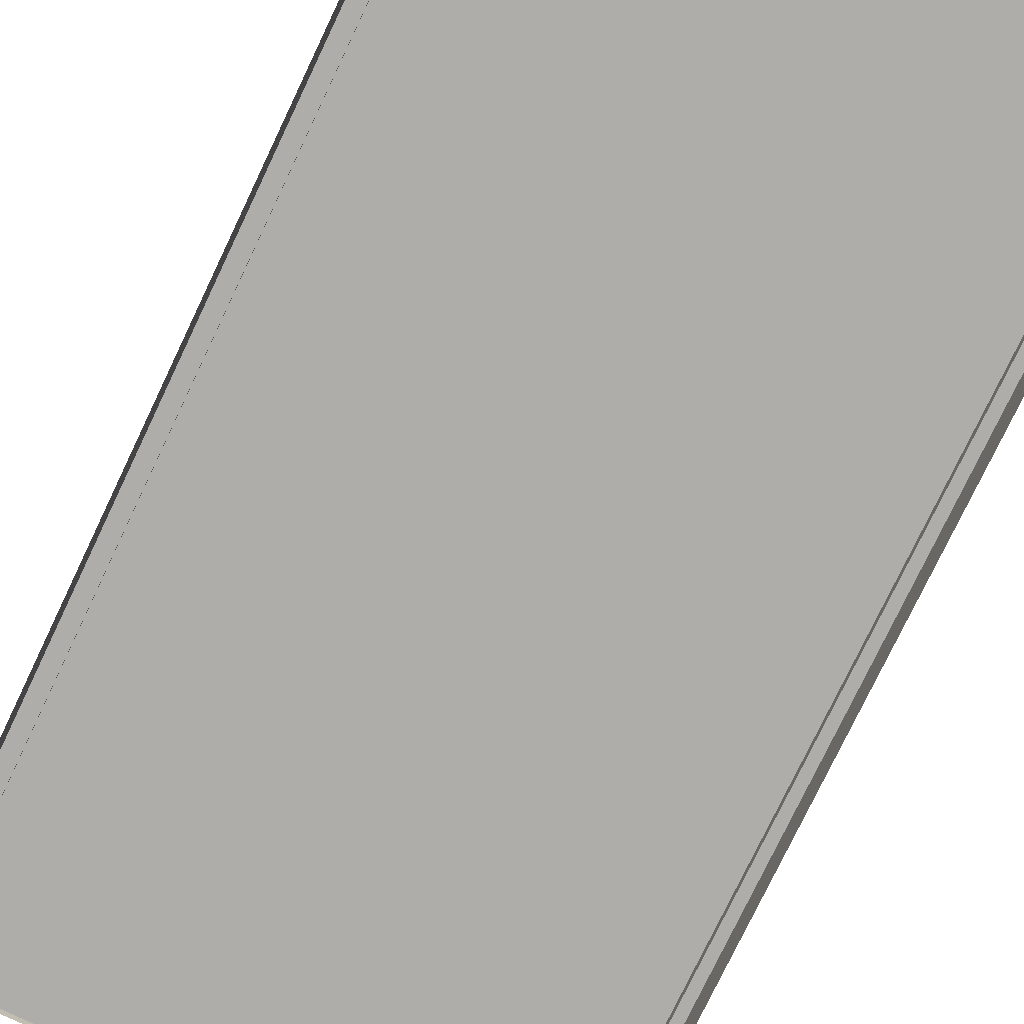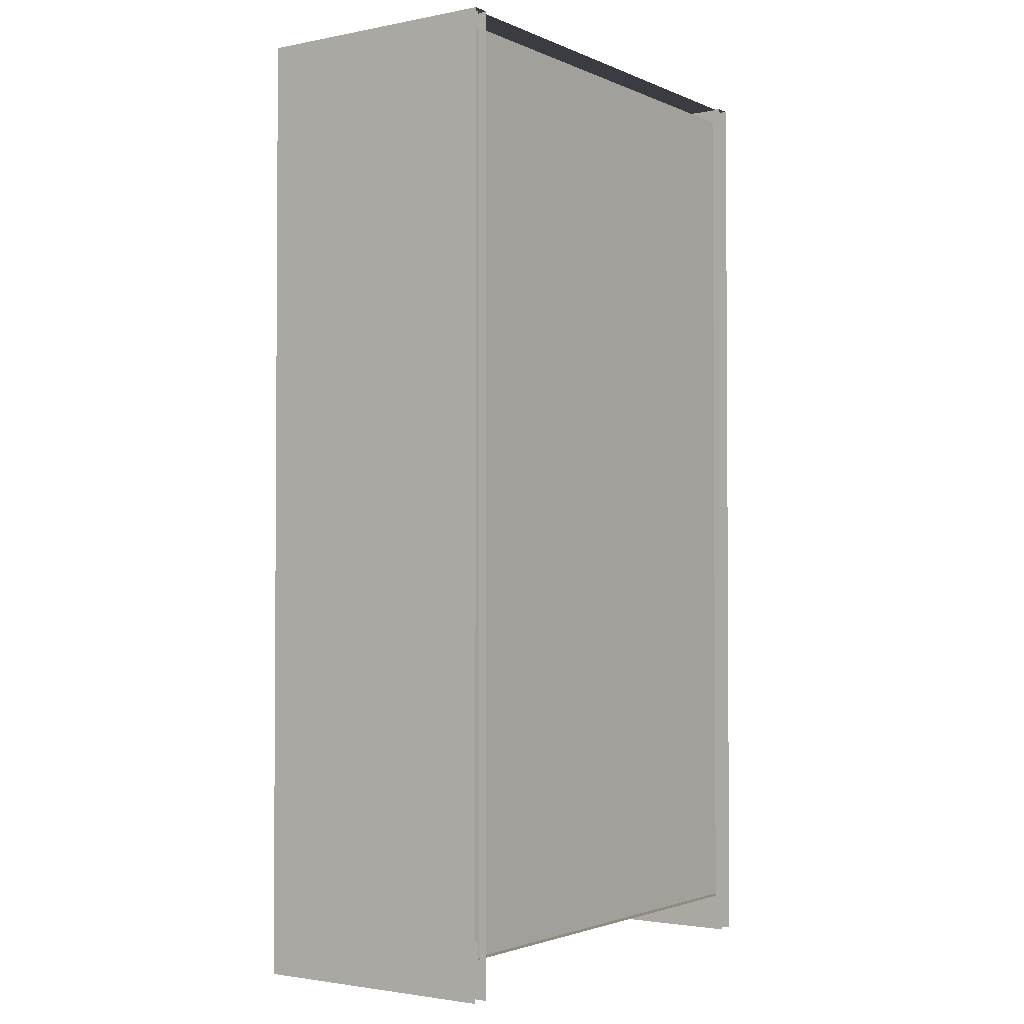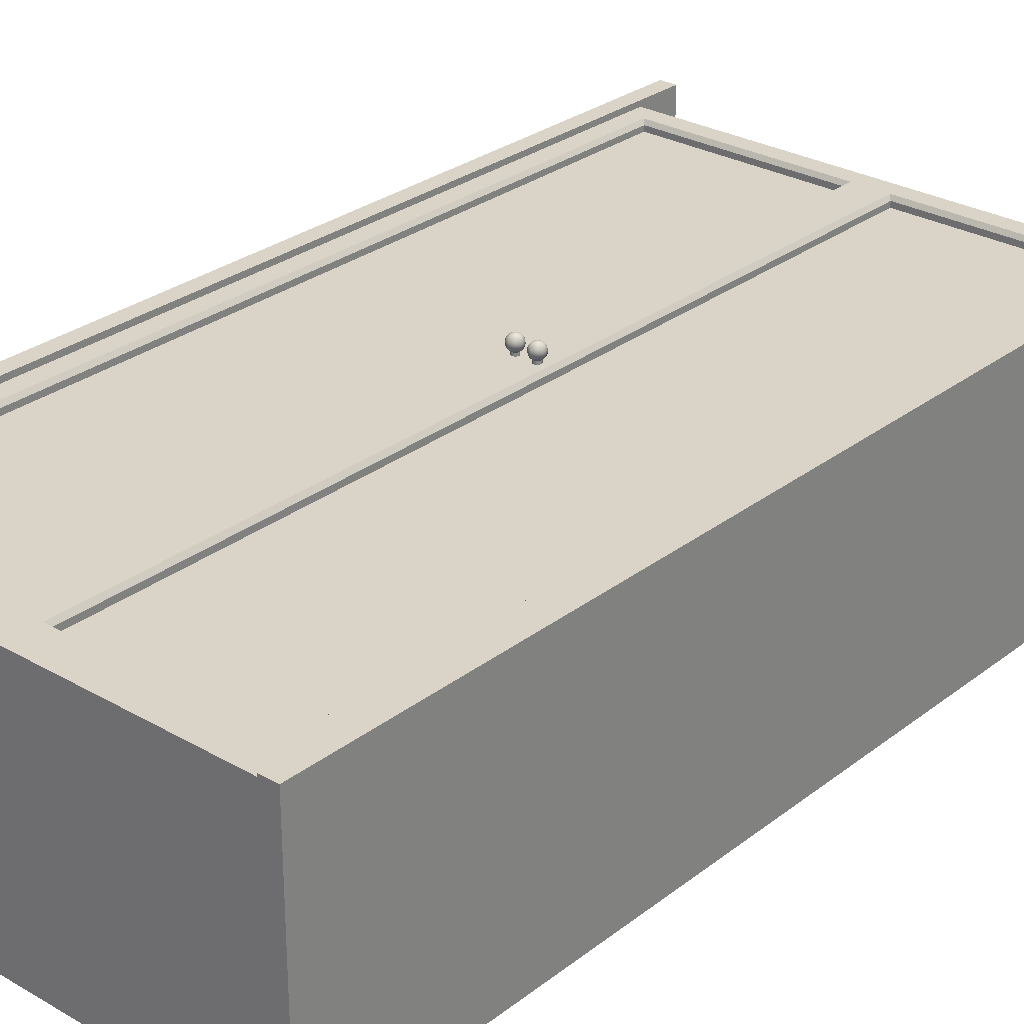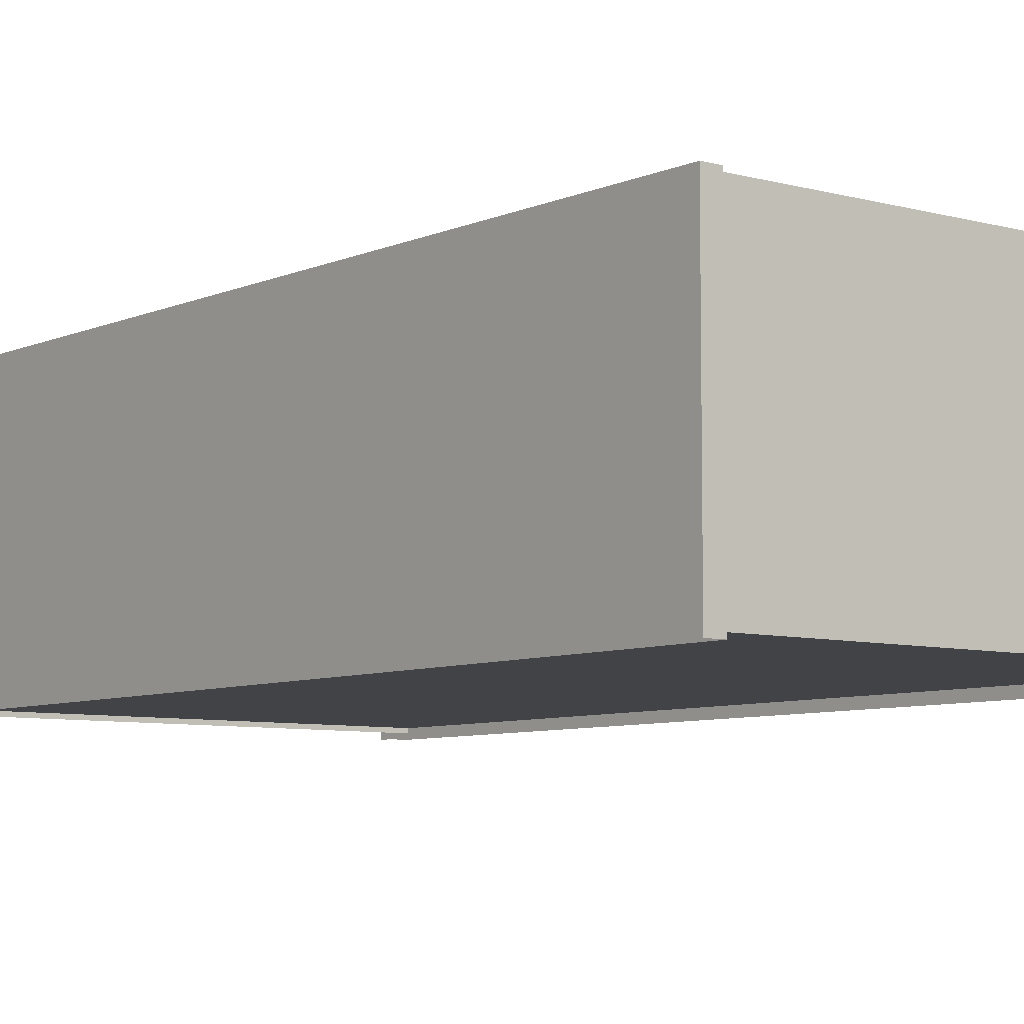
<metadata>
{"format":"obj","ext":"obj","renderer":"f3d","projection":"perspective","resolution":1024,"background":"white","views":[{"elev":-77.3,"azim":154.5,"up":"+Z"},{"elev":-2.2,"azim":124.6,"up":"+Y"},{"elev":28.4,"azim":-139.0,"up":"+Z"},{"elev":-7.1,"azim":141.5,"up":"+Z"}]}
</metadata>
<code>
g default
v 0.4616 0.03637 0.2376
v 0.4948 0.03637 0.2376
v 0.4616 1.906 0.2376
v 0.4948 1.906 0.2376
v 0.4616 1.906 -0.2585
v 0.4948 1.906 -0.2585
v 0.4616 0.03637 -0.2585
v 0.4948 0.03637 -0.2585
v -0.4948 0.03637 0.2376
v -0.4616 0.03637 0.2376
v -0.4948 1.906 0.2376
v -0.4616 1.906 0.2376
v -0.4948 1.906 -0.2585
v -0.4616 1.906 -0.2585
v -0.4948 0.03637 -0.2585
v -0.4616 0.03637 -0.2585
v 0.4887 1.876 -0.2422
v 0.4887 0.1162 -0.2422
v -0.4839 1.876 -0.2422
v -0.4839 0.1162 -0.2422
v 0.4762 1.871 0.2312
v 0.4762 1.904 0.2312
v -0.4806 1.871 0.2312
v -0.4806 1.904 0.2312
v -0.4806 1.871 -0.2508
v -0.4806 1.904 -0.2508
v 0.4762 1.871 -0.2508
v 0.4762 1.904 -0.2508
v 0.4762 0.1135 0.2105
v 0.4762 0.1468 0.2105
v -0.4806 0.1135 0.2105
v -0.4806 0.1468 0.2105
v -0.4806 0.1135 -0.2508
v -0.4806 0.1468 -0.2508
v 0.4762 0.1135 -0.2508
v 0.4762 0.1468 -0.2508
v 0.4762 1.871 0.1789
v -0.4806 1.871 0.1789
v -0.01003 0.1281 0.2265
v 0.4616 0.1281 0.2265
v -0.01003 1.87 0.2265
v 0.4616 1.87 0.2265
v -0.01003 1.87 0.2123
v 0.4616 1.87 0.2123
v -0.01003 0.1281 0.2123
v 0.4616 0.1281 0.2123
v 0.03155 0.1705 0.2076
v 0.4192 0.1705 0.2076
v 0.4192 1.828 0.2076
v 0.03155 1.828 0.2076
v 0.03155 0.1705 0.2185
v 0.02566 0.1646 0.2265
v 0.4192 0.1705 0.2185
v 0.4251 0.1646 0.2265
v 0.4192 1.828 0.2185
v 0.4251 1.833 0.2265
v 0.03155 1.828 0.2185
v 0.02566 1.833 0.2265
v -0.02111 0.9545 0.2321
v -0.0237 0.9571 0.2321
v -0.02723 0.958 0.2321
v -0.03076 0.9571 0.2321
v -0.03335 0.9545 0.2321
v -0.03429 0.951 0.2321
v -0.03335 0.9474 0.2321
v -0.03076 0.9449 0.2321
v -0.02723 0.9439 0.2321
v -0.0237 0.9449 0.2321
v -0.02111 0.9474 0.2321
v -0.02016 0.951 0.2321
v -0.01857 0.956 0.2344
v -0.02223 0.9596 0.2344
v -0.02723 0.961 0.2344
v -0.03222 0.9596 0.2344
v -0.03588 0.956 0.2344
v -0.03722 0.951 0.2344
v -0.03588 0.946 0.2344
v -0.03222 0.9423 0.2344
v -0.02723 0.941 0.2344
v -0.02223 0.9423 0.2344
v -0.01857 0.946 0.2344
v -0.01724 0.951 0.2344
v -0.01663 0.9571 0.2373
v -0.02111 0.9616 0.2373
v -0.02723 0.9632 0.2373
v -0.03335 0.9616 0.2373
v -0.03783 0.9571 0.2373
v -0.03947 0.951 0.2373
v -0.03783 0.9449 0.2373
v -0.03335 0.9404 0.2373
v -0.02723 0.9387 0.2373
v -0.02111 0.9404 0.2373
v -0.01663 0.9449 0.2373
v -0.01499 0.951 0.2373
v -0.01541 0.9578 0.2407
v -0.0204 0.9628 0.2407
v -0.02723 0.9646 0.2407
v -0.03405 0.9628 0.2407
v -0.03905 0.9578 0.2407
v -0.04088 0.951 0.2407
v -0.03905 0.9442 0.2407
v -0.03405 0.9392 0.2407
v -0.02723 0.9373 0.2407
v -0.0204 0.9392 0.2407
v -0.01541 0.9442 0.2407
v -0.01358 0.951 0.2407
v -0.01499 0.958 0.2444
v -0.02016 0.9632 0.2444
v -0.02723 0.9651 0.2444
v -0.03429 0.9632 0.2444
v -0.03947 0.958 0.2444
v -0.04136 0.951 0.2444
v -0.03947 0.9439 0.2444
v -0.03429 0.9387 0.2444
v -0.02723 0.9368 0.2444
v -0.02016 0.9387 0.2444
v -0.01499 0.9439 0.2444
v -0.0131 0.951 0.2444
v -0.01541 0.9578 0.248
v -0.0204 0.9628 0.248
v -0.02723 0.9646 0.248
v -0.03405 0.9628 0.248
v -0.03905 0.9578 0.248
v -0.04088 0.951 0.248
v -0.03905 0.9442 0.248
v -0.03405 0.9392 0.248
v -0.02723 0.9373 0.248
v -0.0204 0.9392 0.248
v -0.01541 0.9442 0.248
v -0.01358 0.951 0.248
v -0.01663 0.9571 0.2514
v -0.02111 0.9616 0.2514
v -0.02723 0.9632 0.2514
v -0.03335 0.9616 0.2514
v -0.03783 0.9571 0.2514
v -0.03947 0.951 0.2514
v -0.03783 0.9449 0.2514
v -0.03335 0.9404 0.2514
v -0.02723 0.9387 0.2514
v -0.02111 0.9404 0.2514
v -0.01663 0.9449 0.2514
v -0.01499 0.951 0.2514
v -0.01857 0.956 0.2544
v -0.02223 0.9596 0.2544
v -0.02723 0.961 0.2544
v -0.03222 0.9596 0.2544
v -0.03588 0.956 0.2544
v -0.03722 0.951 0.2544
v -0.03588 0.946 0.2544
v -0.03222 0.9423 0.2544
v -0.02723 0.941 0.2544
v -0.02223 0.9423 0.2544
v -0.01857 0.946 0.2544
v -0.01724 0.951 0.2544
v -0.02111 0.9545 0.2566
v -0.0237 0.9571 0.2566
v -0.02723 0.958 0.2566
v -0.03076 0.9571 0.2566
v -0.03335 0.9545 0.2566
v -0.03429 0.951 0.2566
v -0.03335 0.9474 0.2566
v -0.03076 0.9449 0.2566
v -0.02723 0.9439 0.2566
v -0.0237 0.9449 0.2566
v -0.02111 0.9474 0.2566
v -0.02016 0.951 0.2566
v -0.02406 0.9528 0.258
v -0.0254 0.9541 0.258
v -0.02723 0.9546 0.258
v -0.02906 0.9541 0.258
v -0.03039 0.9528 0.258
v -0.03088 0.951 0.258
v -0.03039 0.9491 0.258
v -0.02906 0.9478 0.258
v -0.02723 0.9473 0.258
v -0.0254 0.9478 0.258
v -0.02406 0.9491 0.258
v -0.02357 0.951 0.258
v -0.02723 0.951 0.2585
v -0.02111 0.9545 0.218
v -0.0237 0.9571 0.218
v -0.02723 0.958 0.218
v -0.03076 0.9571 0.218
v -0.03335 0.9545 0.218
v -0.03429 0.951 0.218
v -0.03335 0.9474 0.218
v -0.03076 0.9449 0.218
v -0.02723 0.9439 0.218
v -0.0237 0.9449 0.218
v -0.02111 0.9474 0.218
v -0.02016 0.951 0.218
v -0.463 0.1281 0.2265
v -0.463 1.87 0.2265
v -0.463 1.87 0.2123
v -0.463 0.1281 0.2123
v -0.4206 0.1705 0.2076
v -0.0516 0.1705 0.2076
v -0.0516 1.828 0.2076
v -0.4206 1.828 0.2076
v -0.4206 0.1705 0.2185
v -0.4265 0.1646 0.2265
v -0.0516 0.1705 0.2185
v -0.04568 0.1646 0.2265
v -0.0516 1.828 0.2185
v -0.04568 1.833 0.2265
v -0.4206 1.828 0.2185
v -0.4265 1.833 0.2265
v 0.01779 0.9545 0.2321
v 0.0152 0.9571 0.2321
v 0.01167 0.958 0.2321
v 0.008137 0.9571 0.2321
v 0.005551 0.9545 0.2321
v 0.004605 0.951 0.2321
v 0.005551 0.9474 0.2321
v 0.008137 0.9449 0.2321
v 0.01167 0.9439 0.2321
v 0.0152 0.9449 0.2321
v 0.01779 0.9474 0.2321
v 0.01874 0.951 0.2321
v 0.02032 0.956 0.2344
v 0.01667 0.9596 0.2344
v 0.01167 0.961 0.2344
v 0.006674 0.9596 0.2344
v 0.003017 0.956 0.2344
v 0.001678 0.951 0.2344
v 0.003017 0.946 0.2344
v 0.006674 0.9423 0.2344
v 0.01167 0.941 0.2344
v 0.01667 0.9423 0.2344
v 0.02032 0.946 0.2344
v 0.02166 0.951 0.2344
v 0.02227 0.9571 0.2373
v 0.01779 0.9616 0.2373
v 0.01167 0.9632 0.2373
v 0.005551 0.9616 0.2373
v 0.001072 0.9571 0.2373
v -0.000568 0.951 0.2373
v 0.001072 0.9449 0.2373
v 0.005551 0.9404 0.2373
v 0.01167 0.9387 0.2373
v 0.01779 0.9404 0.2373
v 0.02227 0.9449 0.2373
v 0.02391 0.951 0.2373
v 0.02349 0.9578 0.2407
v 0.0185 0.9628 0.2407
v 0.01167 0.9646 0.2407
v 0.004845 0.9628 0.2407
v -0.000151 0.9578 0.2407
v -0.00198 0.951 0.2407
v -0.000151 0.9442 0.2407
v 0.004845 0.9392 0.2407
v 0.01167 0.9373 0.2407
v 0.0185 0.9392 0.2407
v 0.02349 0.9442 0.2407
v 0.02532 0.951 0.2407
v 0.02391 0.958 0.2444
v 0.01874 0.9632 0.2444
v 0.01167 0.9651 0.2444
v 0.004605 0.9632 0.2444
v -0.000568 0.958 0.2444
v -0.002461 0.951 0.2444
v -0.000568 0.9439 0.2444
v 0.004605 0.9387 0.2444
v 0.01167 0.9368 0.2444
v 0.01874 0.9387 0.2444
v 0.02391 0.9439 0.2444
v 0.0258 0.951 0.2444
v 0.02349 0.9578 0.248
v 0.0185 0.9628 0.248
v 0.01167 0.9646 0.248
v 0.004845 0.9628 0.248
v -0.000151 0.9578 0.248
v -0.00198 0.951 0.248
v -0.000151 0.9442 0.248
v 0.004845 0.9392 0.248
v 0.01167 0.9373 0.248
v 0.0185 0.9392 0.248
v 0.02349 0.9442 0.248
v 0.02532 0.951 0.248
v 0.02227 0.9571 0.2514
v 0.01779 0.9616 0.2514
v 0.01167 0.9632 0.2514
v 0.005551 0.9616 0.2514
v 0.001072 0.9571 0.2514
v -0.000568 0.951 0.2514
v 0.001072 0.9449 0.2514
v 0.005551 0.9404 0.2514
v 0.01167 0.9387 0.2514
v 0.01779 0.9404 0.2514
v 0.02227 0.9449 0.2514
v 0.02391 0.951 0.2514
v 0.02032 0.956 0.2544
v 0.01667 0.9596 0.2544
v 0.01167 0.961 0.2544
v 0.006674 0.9596 0.2544
v 0.003017 0.956 0.2544
v 0.001678 0.951 0.2544
v 0.003017 0.946 0.2544
v 0.006674 0.9423 0.2544
v 0.01167 0.941 0.2544
v 0.01667 0.9423 0.2544
v 0.02032 0.946 0.2544
v 0.02166 0.951 0.2544
v 0.01779 0.9545 0.2566
v 0.0152 0.9571 0.2566
v 0.01167 0.958 0.2566
v 0.008137 0.9571 0.2566
v 0.005551 0.9545 0.2566
v 0.004605 0.951 0.2566
v 0.005551 0.9474 0.2566
v 0.008137 0.9449 0.2566
v 0.01167 0.9439 0.2566
v 0.0152 0.9449 0.2566
v 0.01779 0.9474 0.2566
v 0.01874 0.951 0.2566
v 0.01484 0.9528 0.258
v 0.0135 0.9541 0.258
v 0.01167 0.9546 0.258
v 0.009841 0.9541 0.258
v 0.008503 0.9528 0.258
v 0.008013 0.951 0.258
v 0.008503 0.9491 0.258
v 0.009841 0.9478 0.258
v 0.01167 0.9473 0.258
v 0.0135 0.9478 0.258
v 0.01484 0.9491 0.258
v 0.01533 0.951 0.258
v 0.01167 0.951 0.2585
v 0.01779 0.9545 0.218
v 0.0152 0.9571 0.218
v 0.01167 0.958 0.218
v 0.008137 0.9571 0.218
v 0.005551 0.9545 0.218
v 0.004605 0.951 0.218
v 0.005551 0.9474 0.218
v 0.008137 0.9449 0.218
v 0.01167 0.9439 0.218
v 0.0152 0.9449 0.218
v 0.01779 0.9474 0.218
v 0.01874 0.951 0.218
g wardrobe
f 1 2 4 3
f 3 4 6 5
f 2 8 6 4
f 7 1 3 5
f 9 10 12 11
f 11 12 14 13
f 10 16 14 12
f 15 9 11 13
f 19 20 18 17
f 21 22 24 23
f 23 24 26 25
f 27 28 22 21
f 22 28 26 24
f 29 30 32 31
f 31 32 34 33
f 35 36 30 29
f 35 29 31 33
f 21 23 38 37
f 47 48 49 50
f 41 42 44 43
f 45 46 40 39
f 40 46 44 42
f 39 40 54 52
f 40 42 56 54
f 42 41 58 56
f 41 39 52 58
f 51 53 48 47
f 53 55 49 48
f 55 57 50 49
f 57 51 47 50
f 52 51 57 58
f 51 52 54 53
f 53 54 56 55
f 55 56 58 57
f 59 60 72 71
f 60 61 73 72
f 61 62 74 73
f 62 63 75 74
f 63 64 76 75
f 64 65 77 76
f 65 66 78 77
f 66 67 79 78
f 67 68 80 79
f 68 69 81 80
f 69 70 82 81
f 70 59 71 82
f 71 72 84 83
f 72 73 85 84
f 73 74 86 85
f 74 75 87 86
f 75 76 88 87
f 76 77 89 88
f 77 78 90 89
f 78 79 91 90
f 79 80 92 91
f 80 81 93 92
f 81 82 94 93
f 82 71 83 94
f 83 84 96 95
f 84 85 97 96
f 85 86 98 97
f 86 87 99 98
f 87 88 100 99
f 88 89 101 100
f 89 90 102 101
f 90 91 103 102
f 91 92 104 103
f 92 93 105 104
f 93 94 106 105
f 94 83 95 106
f 95 96 108 107
f 96 97 109 108
f 97 98 110 109
f 98 99 111 110
f 99 100 112 111
f 100 101 113 112
f 101 102 114 113
f 102 103 115 114
f 103 104 116 115
f 104 105 117 116
f 105 106 118 117
f 106 95 107 118
f 107 108 120 119
f 108 109 121 120
f 109 110 122 121
f 110 111 123 122
f 111 112 124 123
f 112 113 125 124
f 113 114 126 125
f 114 115 127 126
f 115 116 128 127
f 116 117 129 128
f 117 118 130 129
f 118 107 119 130
f 119 120 132 131
f 120 121 133 132
f 121 122 134 133
f 122 123 135 134
f 123 124 136 135
f 124 125 137 136
f 125 126 138 137
f 126 127 139 138
f 127 128 140 139
f 128 129 141 140
f 129 130 142 141
f 130 119 131 142
f 131 132 144 143
f 132 133 145 144
f 133 134 146 145
f 134 135 147 146
f 135 136 148 147
f 136 137 149 148
f 137 138 150 149
f 138 139 151 150
f 139 140 152 151
f 140 141 153 152
f 141 142 154 153
f 142 131 143 154
f 143 144 156 155
f 144 145 157 156
f 145 146 158 157
f 146 147 159 158
f 147 148 160 159
f 148 149 161 160
f 149 150 162 161
f 150 151 163 162
f 151 152 164 163
f 152 153 165 164
f 153 154 166 165
f 154 143 155 166
f 155 156 168 167
f 156 157 169 168
f 157 158 170 169
f 158 159 171 170
f 159 160 172 171
f 160 161 173 172
f 161 162 174 173
f 162 163 175 174
f 163 164 176 175
f 164 165 177 176
f 165 166 178 177
f 166 155 167 178
f 167 168 179
f 168 169 179
f 169 170 179
f 170 171 179
f 171 172 179
f 172 173 179
f 173 174 179
f 174 175 179
f 175 176 179
f 176 177 179
f 177 178 179
f 178 167 179
f 60 59 180 181
f 61 60 181 182
f 62 61 182 183
f 63 62 183 184
f 64 63 184 185
f 65 64 185 186
f 66 65 186 187
f 67 66 187 188
f 68 67 188 189
f 69 68 189 190
f 70 69 190 191
f 59 70 191 180
f 196 197 198 199
f 193 41 43 194
f 195 45 39 192
f 195 192 193 194
f 192 39 203 201
f 39 41 205 203
f 41 193 207 205
f 193 192 201 207
f 200 202 197 196
f 202 204 198 197
f 204 206 199 198
f 206 200 196 199
f 201 200 206 207
f 200 201 203 202
f 202 203 205 204
f 204 205 207 206
f 208 209 221 220
f 209 210 222 221
f 210 211 223 222
f 211 212 224 223
f 212 213 225 224
f 213 214 226 225
f 214 215 227 226
f 215 216 228 227
f 216 217 229 228
f 217 218 230 229
f 218 219 231 230
f 219 208 220 231
f 220 221 233 232
f 221 222 234 233
f 222 223 235 234
f 223 224 236 235
f 224 225 237 236
f 225 226 238 237
f 226 227 239 238
f 227 228 240 239
f 228 229 241 240
f 229 230 242 241
f 230 231 243 242
f 231 220 232 243
f 232 233 245 244
f 233 234 246 245
f 234 235 247 246
f 235 236 248 247
f 236 237 249 248
f 237 238 250 249
f 238 239 251 250
f 239 240 252 251
f 240 241 253 252
f 241 242 254 253
f 242 243 255 254
f 243 232 244 255
f 244 245 257 256
f 245 246 258 257
f 246 247 259 258
f 247 248 260 259
f 248 249 261 260
f 249 250 262 261
f 250 251 263 262
f 251 252 264 263
f 252 253 265 264
f 253 254 266 265
f 254 255 267 266
f 255 244 256 267
f 256 257 269 268
f 257 258 270 269
f 258 259 271 270
f 259 260 272 271
f 260 261 273 272
f 261 262 274 273
f 262 263 275 274
f 263 264 276 275
f 264 265 277 276
f 265 266 278 277
f 266 267 279 278
f 267 256 268 279
f 268 269 281 280
f 269 270 282 281
f 270 271 283 282
f 271 272 284 283
f 272 273 285 284
f 273 274 286 285
f 274 275 287 286
f 275 276 288 287
f 276 277 289 288
f 277 278 290 289
f 278 279 291 290
f 279 268 280 291
f 280 281 293 292
f 281 282 294 293
f 282 283 295 294
f 283 284 296 295
f 284 285 297 296
f 285 286 298 297
f 286 287 299 298
f 287 288 300 299
f 288 289 301 300
f 289 290 302 301
f 290 291 303 302
f 291 280 292 303
f 292 293 305 304
f 293 294 306 305
f 294 295 307 306
f 295 296 308 307
f 296 297 309 308
f 297 298 310 309
f 298 299 311 310
f 299 300 312 311
f 300 301 313 312
f 301 302 314 313
f 302 303 315 314
f 303 292 304 315
f 304 305 317 316
f 305 306 318 317
f 306 307 319 318
f 307 308 320 319
f 308 309 321 320
f 309 310 322 321
f 310 311 323 322
f 311 312 324 323
f 312 313 325 324
f 313 314 326 325
f 314 315 327 326
f 315 304 316 327
f 316 317 328
f 317 318 328
f 318 319 328
f 319 320 328
f 320 321 328
f 321 322 328
f 322 323 328
f 323 324 328
f 324 325 328
f 325 326 328
f 326 327 328
f 327 316 328
f 209 208 329 330
f 210 209 330 331
f 211 210 331 332
f 212 211 332 333
f 213 212 333 334
f 214 213 334 335
f 215 214 335 336
f 216 215 336 337
f 217 216 337 338
f 218 217 338 339
f 219 218 339 340
f 208 219 340 329

</code>
